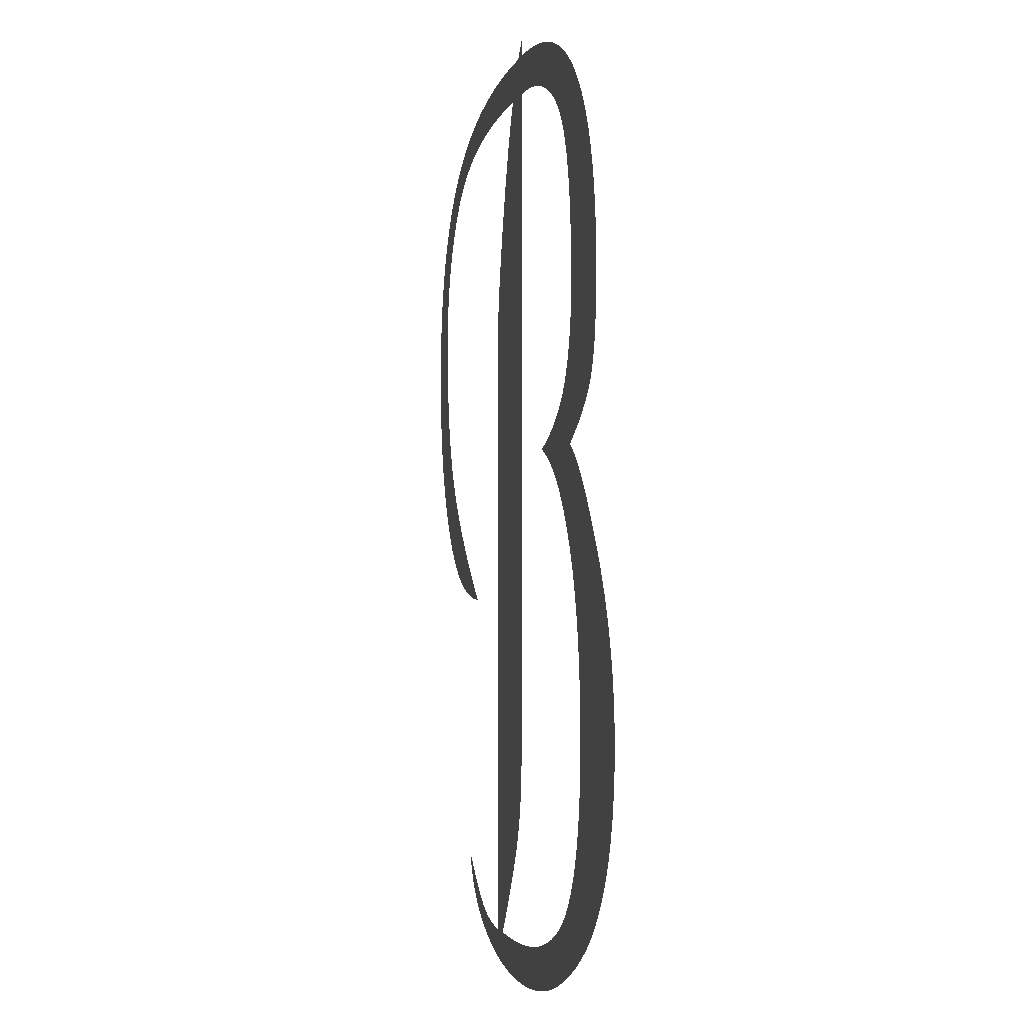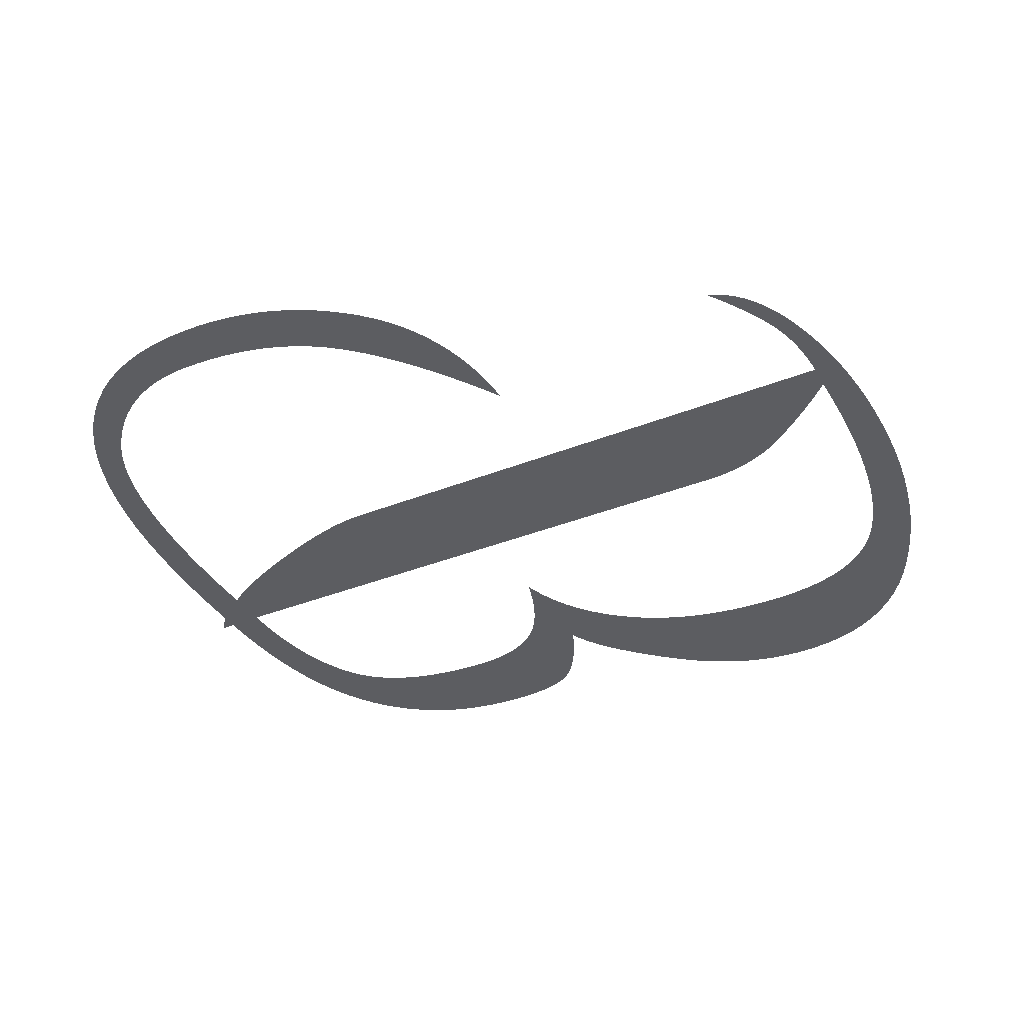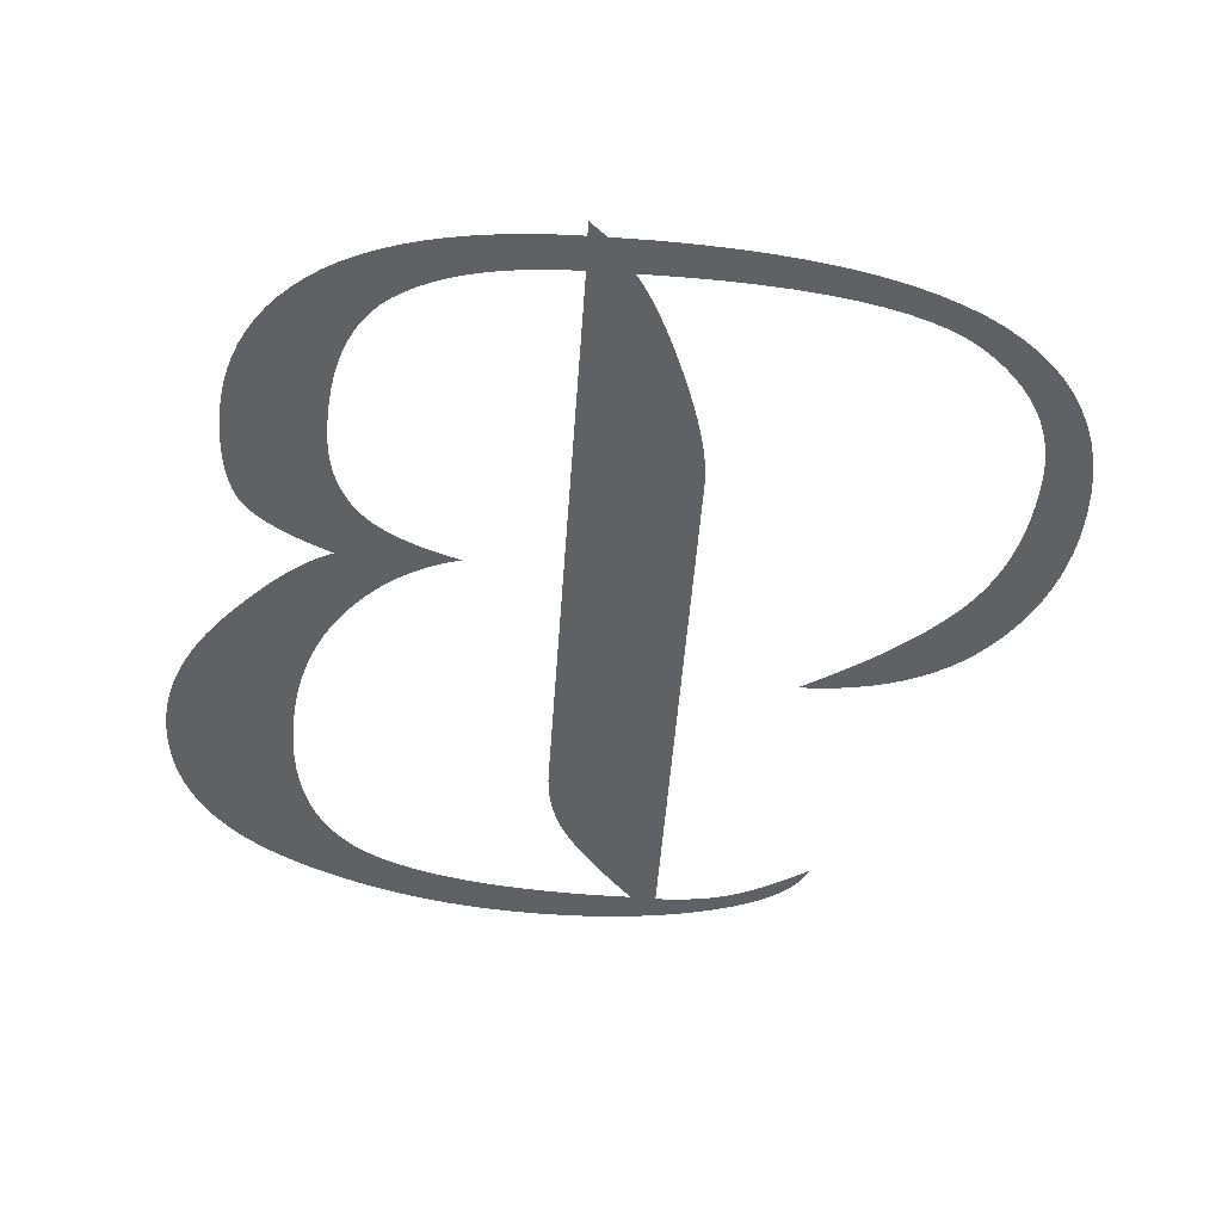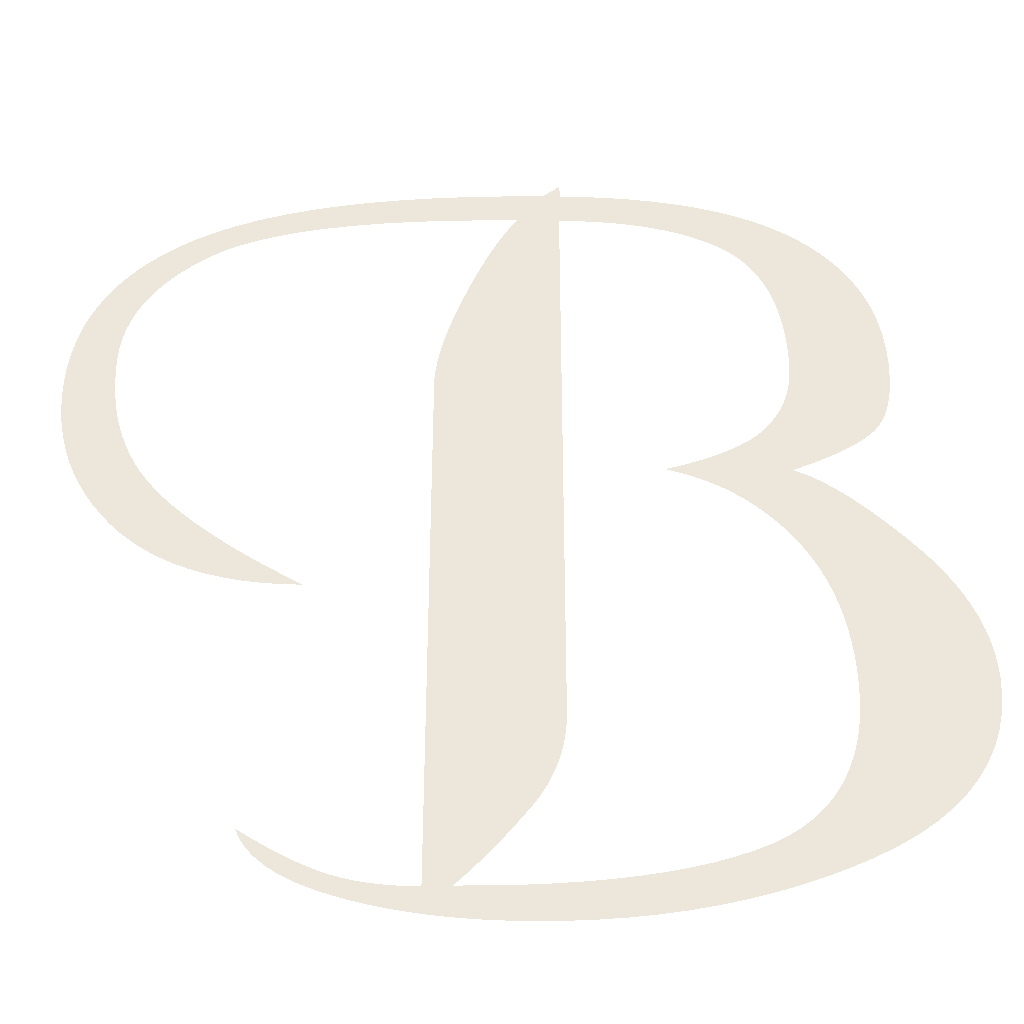
<metadata>
{"format":"obj","ext":"obj","renderer":"f3d","projection":"perspective","resolution":1024,"background":"white","views":[{"elev":-0.7,"azim":79.6,"up":"+Y"},{"elev":-36.3,"azim":-62.3,"up":"+Z"},{"elev":-49.7,"azim":176.0,"up":"+Z"},{"elev":-38.4,"azim":-0.7,"up":"+Y"}]}
</metadata>
<code>
o Text
v 0.4071 0.5498 0
v 0.4223 0.5625 0
v 0.4223 0.5498 0
v 0.4452 0.5495 0
v 0.467 0.5484 0
v 0.4879 0.5466 0
v 0.5078 0.5442 0
v 0.5267 0.541 0
v 0.5446 0.5371 0
v 0.5614 0.5324 0
v 0.5773 0.5271 0
v 0.5922 0.5211 0
v 0.6061 0.5143 0
v 0.619 0.5069 0
v 0.6309 0.4987 0
v 0.6418 0.4899 0
v 0.6518 0.4805 0
v 0.6608 0.4705 0
v 0.6689 0.4598 0
v 0.676 0.4486 0
v 0.6822 0.4368 0
v 0.6874 0.4243 0
v 0.6917 0.4113 0
v 0.695 0.3976 0
v 0.6974 0.3834 0
v 0.6988 0.3685 0
v 0.6993 0.353 0
v 0.6992 0.3443 0
v 0.6988 0.3359 0
v 0.6982 0.3281 0
v 0.6973 0.3207 0
v 0.6961 0.3137 0
v 0.6947 0.3072 0
v 0.693 0.3012 0
v 0.6911 0.2956 0
v 0.6889 0.2905 0
v 0.6864 0.2858 0
v 0.6837 0.2816 0
v 0.6807 0.2779 0
v 0.6774 0.2743 0
v 0.6736 0.2708 0
v 0.6693 0.2673 0
v 0.6646 0.2637 0
v 0.6594 0.2601 0
v 0.6537 0.2565 0
v 0.6476 0.253 0
v 0.641 0.2493 0
v 0.6339 0.2457 0
v 0.6263 0.2421 0
v 0.6183 0.2385 0
v 0.6098 0.2348 0
v 0.6161 0.2322 0
v 0.6227 0.229 0
v 0.6295 0.225 0
v 0.6365 0.2204 0
v 0.6438 0.2152 0
v 0.6513 0.2092 0
v 0.659 0.2026 0
v 0.667 0.1954 0
v 0.6753 0.1874 0
v 0.6838 0.1788 0
v 0.6925 0.1696 0
v 0.7014 0.1596 0
v 0.7101 0.1493 0
v 0.7181 0.1389 0
v 0.7253 0.1284 0
v 0.7317 0.1178 0
v 0.7374 0.1071 0
v 0.7423 0.09628 0
v 0.7465 0.0854 0
v 0.7499 0.07442 0
v 0.7525 0.06334 0
v 0.7544 0.05218 0
v 0.7555 0.04092 0
v 0.7559 0.02956 0
v 0.7551 0.01245 0
v 0.7529 -0.003965 -0
v 0.749 -0.01969 -0
v 0.7437 -0.03472 -0
v 0.7369 -0.04906 -0
v 0.7285 -0.06271 -0
v 0.7186 -0.07567 -0
v 0.7071 -0.08793 -0
v 0.6942 -0.0995 -0
v 0.6797 -0.1104 -0
v 0.6637 -0.1206 -0
v 0.6461 -0.1301 -0
v 0.6276 -0.1388 -0
v 0.6086 -0.1468 -0
v 0.5893 -0.1541 -0
v 0.5694 -0.1606 -0
v 0.5492 -0.1663 -0
v 0.5285 -0.1712 -0
v 0.5074 -0.1754 -0
v 0.4858 -0.1789 -0
v 0.4638 -0.1815 -0
v 0.4414 -0.1834 -0
v 0.4186 -0.1846 -0
v 0.3953 -0.185 -0
v 0.3815 -0.1848 -0
v 0.368 -0.1844 -0
v 0.3548 -0.1837 -0
v 0.342 -0.1828 -0
v 0.3294 -0.1815 -0
v 0.3171 -0.18 -0
v 0.3052 -0.1782 -0
v 0.2935 -0.1761 -0
v 0.2822 -0.1738 -0
v 0.2712 -0.1712 -0
v 0.2604 -0.1683 -0
v 0.25 -0.1651 -0
v 0.2401 -0.1617 -0
v 0.2308 -0.1581 -0
v 0.2223 -0.1542 -0
v 0.2144 -0.1502 -0
v 0.2073 -0.1459 -0
v 0.2008 -0.1414 -0
v 0.195 -0.1366 -0
v 0.1899 -0.1317 -0
v 0.1855 -0.1266 -0
v 0.1818 -0.1212 -0
v 0.1788 -0.1156 -0
v 0.1765 -0.1098 -0
v 0.1831 -0.1142 -0
v 0.1894 -0.1183 -0
v 0.1957 -0.1223 -0
v 0.2018 -0.1259 -0
v 0.2077 -0.1294 -0
v 0.2135 -0.1326 -0
v 0.2191 -0.1356 -0
v 0.2246 -0.1383 -0
v 0.2299 -0.1408 -0
v 0.2351 -0.1431 -0
v 0.2401 -0.1452 -0
v 0.2449 -0.147 -0
v 0.2498 -0.1486 -0
v 0.2548 -0.1501 -0
v 0.26 -0.1514 -0
v 0.2654 -0.1526 -0
v 0.2709 -0.1536 -0
v 0.2766 -0.1546 -0
v 0.2825 -0.1553 -0
v 0.2885 -0.156 -0
v 0.2947 -0.1565 -0
v 0.301 -0.1568 -0
v 0.3075 -0.157 -0
v 0.3142 -0.1571 -0
v 0.3142 0.326 0
v 0.3144 0.3323 0
v 0.3149 0.3389 0
v 0.3157 0.3459 0
v 0.3169 0.3534 0
v 0.3184 0.3612 0
v 0.3203 0.3694 0
v 0.3225 0.378 0
v 0.3251 0.387 0
v 0.328 0.3964 0
v 0.3312 0.4062 0
v 0.3348 0.4164 0
v 0.3387 0.4269 0
v 0.3427 0.4375 0
v 0.3468 0.4475 0
v 0.3507 0.457 0
v 0.3546 0.4659 0
v 0.3585 0.4744 0
v 0.3623 0.4824 0
v 0.3661 0.4898 0
v 0.3698 0.4968 0
v 0.3735 0.5032 0
v 0.3772 0.5091 0
v 0.3807 0.5145 0
v 0.3843 0.5194 0
v 0.3517 0.5191 0
v 0.321 0.5181 0
v 0.292 0.5164 0
v 0.265 0.514 0
v 0.2397 0.511 0
v 0.2163 0.5073 0
v 0.1948 0.5029 0
v 0.175 0.4978 0
v 0.1571 0.4921 0
v 0.1411 0.4857 0
v 0.1268 0.4786 0
v 0.1144 0.4709 0
v 0.1034 0.4626 0
v 0.09341 0.454 0
v 0.08433 0.445 0
v 0.0762 0.4356 0
v 0.06903 0.4259 0
v 0.06282 0.4159 0
v 0.05756 0.4054 0
v 0.05326 0.3947 0
v 0.04991 0.3835 0
v 0.04752 0.372 0
v 0.04609 0.3602 0
v 0.04561 0.348 0
v 0.04587 0.3348 0
v 0.04664 0.3221 0
v 0.04793 0.3098 0
v 0.04974 0.2979 0
v 0.05206 0.2865 0
v 0.0549 0.2754 0
v 0.05825 0.2649 0
v 0.06212 0.2547 0
v 0.06651 0.245 0
v 0.07142 0.2357 0
v 0.07684 0.2268 0
v 0.08277 0.2183 0
v 0.08936 0.2101 0
v 0.09675 0.2017 0
v 0.1049 0.1933 0
v 0.1139 0.1848 0
v 0.1237 0.1762 0
v 0.1343 0.1675 0
v 0.1457 0.1588 0
v 0.1578 0.15 0
v 0.1708 0.1411 0
v 0.1846 0.1322 0
v 0.1992 0.1231 0
v 0.2145 0.114 0
v 0.1977 0.1144 0
v 0.1815 0.1157 0
v 0.1661 0.1177 0
v 0.1513 0.1205 0
v 0.1372 0.1242 0
v 0.1237 0.1287 0
v 0.111 0.134 0
v 0.09891 0.1401 0
v 0.08752 0.147 0
v 0.07681 0.1548 0
v 0.06678 0.1633 0
v 0.05743 0.1727 0
v 0.0488 0.1827 0
v 0.04092 0.1931 0
v 0.03378 0.2039 0
v 0.0274 0.2151 0
v 0.02177 0.2267 0
v 0.01689 0.2387 0
v 0.01276 0.2511 0
v 0.009384 0.2639 0
v 0.006757 0.2772 0
v 0.00488 0.2908 0
v 0.003754 0.3048 0
v 0.003378 0.3193 0
v 0.004056 0.338 0
v 0.006088 0.356 0
v 0.009475 0.3731 0
v 0.01422 0.3895 0
v 0.02031 0.4051 0
v 0.02777 0.4199 0
v 0.03657 0.4339 0
v 0.04673 0.4471 0
v 0.05825 0.4595 0
v 0.07112 0.4711 0
v 0.08535 0.4819 0
v 0.1009 0.492 0
v 0.118 0.5012 0
v 0.1365 0.5097 0
v 0.1566 0.5173 0
v 0.1783 0.5241 0
v 0.2015 0.5301 0
v 0.2262 0.5354 0
v 0.2525 0.5398 0
v 0.2804 0.5434 0
v 0.3097 0.5462 0
v 0.3406 0.5482 0
v 0.3731 0.5494 0
v 0.4215 -0.004223 -0
v 0.4213 -0.01217 -0
v 0.4207 -0.01998 -0
v 0.4197 -0.02763 -0
v 0.4184 -0.03515 -0
v 0.4166 -0.04251 -0
v 0.4145 -0.04972 -0
v 0.412 -0.0568 -0
v 0.4091 -0.06372 -0
v 0.4058 -0.0705 -0
v 0.4021 -0.07713 -0
v 0.398 -0.08361 -0
v 0.3936 -0.08995 -0
v 0.3889 -0.09615 -0
v 0.3843 -0.1022 -0
v 0.3796 -0.1082 -0
v 0.3749 -0.114 -0
v 0.3702 -0.1197 -0
v 0.3655 -0.1253 -0
v 0.3608 -0.1308 -0
v 0.356 -0.1361 -0
v 0.3513 -0.1413 -0
v 0.3465 -0.1464 -0
v 0.3418 -0.1514 -0
v 0.337 -0.1562 -0
v 0.3625 -0.156 -0
v 0.3869 -0.1552 -0
v 0.4101 -0.154 -0
v 0.4323 -0.1522 -0
v 0.4533 -0.1499 -0
v 0.4733 -0.1472 -0
v 0.4921 -0.1439 -0
v 0.5099 -0.1401 -0
v 0.5265 -0.1358 -0
v 0.542 -0.131 -0
v 0.5564 -0.1257 -0
v 0.5697 -0.1199 -0
v 0.5819 -0.1134 -0
v 0.593 -0.1059 -0
v 0.6031 -0.09739 -0
v 0.6121 -0.08793 -0
v 0.6201 -0.0775 -0
v 0.627 -0.06609 -0
v 0.6328 -0.05371 -0
v 0.6376 -0.04035 -0
v 0.6413 -0.02602 -0
v 0.644 -0.01072 -0
v 0.6456 0.005554 0
v 0.6461 0.0228 0
v 0.6458 0.03694 0
v 0.645 0.05065 0
v 0.6437 0.06392 0
v 0.6418 0.07676 0
v 0.6393 0.08917 0
v 0.6363 0.1011 0
v 0.6328 0.1127 0
v 0.6287 0.1238 0
v 0.624 0.1344 0
v 0.6188 0.1447 0
v 0.6131 0.1545 0
v 0.6068 0.1639 0
v 0.6001 0.1727 0
v 0.5931 0.1811 0
v 0.5858 0.1889 0
v 0.5781 0.1961 0
v 0.5701 0.2029 0
v 0.5618 0.209 0
v 0.5531 0.2147 0
v 0.5442 0.2198 0
v 0.5349 0.2243 0
v 0.5253 0.2284 0
v 0.5153 0.2319 0
v 0.5051 0.2348 0
v 0.5156 0.238 0
v 0.5256 0.2413 0
v 0.5349 0.2447 0
v 0.5437 0.2483 0
v 0.5519 0.252 0
v 0.5594 0.2559 0
v 0.5664 0.2599 0
v 0.5728 0.2641 0
v 0.5786 0.2684 0
v 0.5838 0.2728 0
v 0.5885 0.2774 0
v 0.5925 0.2821 0
v 0.5961 0.287 0
v 0.5993 0.292 0
v 0.6023 0.2973 0
v 0.6049 0.3027 0
v 0.6072 0.3084 0
v 0.6093 0.3142 0
v 0.611 0.3202 0
v 0.6124 0.3264 0
v 0.6135 0.3328 0
v 0.6142 0.3393 0
v 0.6147 0.3461 0
v 0.6149 0.353 0
v 0.6145 0.3689 0
v 0.6135 0.3839 0
v 0.6118 0.398 0
v 0.6095 0.4113 0
v 0.6064 0.4236 0
v 0.6027 0.4351 0
v 0.5983 0.4456 0
v 0.5933 0.4553 0
v 0.5875 0.4641 0
v 0.5811 0.472 0
v 0.5741 0.4791 0
v 0.5663 0.4852 0
v 0.5579 0.4907 0
v 0.5488 0.4957 0
v 0.539 0.5002 0
v 0.5286 0.5042 0
v 0.5175 0.5078 0
v 0.5058 0.5109 0
v 0.4934 0.5135 0
v 0.4803 0.5156 0
v 0.4666 0.5173 0
v 0.4522 0.5185 0
v 0.4372 0.5192 0
v 0.4215 0.5194 0
f 1 3 2
f 3 1 267
f 267 4 3
f 267 5 4
f 266 5 267
f 266 6 5
f 265 6 266
f 265 7 6
f 264 7 265
f 264 8 7
f 263 8 264
f 263 9 8
f 262 9 263
f 262 10 9
f 261 10 262
f 261 11 10
f 260 11 261
f 260 12 11
f 259 172 260
f 172 12 260
f 172 388 12
f 388 387 12
f 387 13 12
f 259 173 172
f 171 388 172
f 171 268 388
f 386 13 387
f 259 174 173
f 385 13 386
f 259 175 174
f 258 175 259
f 384 13 385
f 258 176 175
f 383 13 384
f 170 268 171
f 383 14 13
f 258 177 176
f 382 14 383
f 258 178 177
f 381 14 382
f 257 178 258
f 169 268 170
f 380 14 381
f 257 179 178
f 380 15 14
f 379 15 380
f 168 268 169
f 257 180 179
f 256 180 257
f 378 15 379
f 378 16 15
f 256 181 180
f 167 268 168
f 377 16 378
f 256 182 181
f 255 182 256
f 376 16 377
f 376 17 16
f 166 268 167
f 255 183 182
f 375 17 376
f 165 268 166
f 254 183 255
f 375 18 17
f 374 18 375
f 254 184 183
f 164 268 165
f 373 18 374
f 253 184 254
f 253 185 184
f 373 19 18
f 163 268 164
f 372 19 373
f 253 186 185
f 372 20 19
f 252 186 253
f 162 268 163
f 371 20 372
f 252 187 186
f 371 21 20
f 161 268 162
f 251 187 252
f 370 21 371
f 251 188 187
f 160 268 161
f 370 22 21
f 251 189 188
f 369 22 370
f 250 189 251
f 159 268 160
f 250 190 189
f 369 23 22
f 368 23 369
f 249 190 250
f 158 268 159
f 249 191 190
f 367 23 368
f 367 24 23
f 157 268 158
f 249 192 191
f 248 192 249
f 366 24 367
f 366 25 24
f 156 268 157
f 248 193 192
f 247 193 248
f 155 268 156
f 365 25 366
f 247 194 193
f 365 26 25
f 154 268 155
f 246 194 247
f 246 195 194
f 153 268 154
f 364 26 365
f 364 27 26
f 152 268 153
f 246 196 195
f 245 196 246
f 151 268 152
f 363 27 364
f 363 28 27
f 245 197 196
f 362 28 363
f 150 268 151
f 362 29 28
f 361 29 362
f 149 268 150
f 244 197 245
f 361 30 29
f 244 198 197
f 360 30 361
f 148 268 149
f 360 31 30
f 359 31 360
f 147 268 148
f 244 199 198
f 359 32 31
f 358 32 359
f 243 199 244
f 357 32 358
f 357 33 32
f 243 200 199
f 356 33 357
f 356 34 33
f 242 200 243
f 355 34 356
f 355 35 34
f 242 201 200
f 354 35 355
f 354 36 35
f 353 36 354
f 241 201 242
f 353 37 36
f 352 37 353
f 241 202 201
f 352 38 37
f 351 38 352
f 351 39 38
f 351 40 39
f 350 40 351
f 240 202 241
f 240 203 202
f 350 41 40
f 349 41 350
f 349 42 41
f 348 42 349
f 348 43 42
f 240 204 203
f 347 43 348
f 239 204 240
f 347 44 43
f 347 45 44
f 346 45 347
f 346 46 45
f 345 46 346
f 239 205 204
f 345 47 46
f 344 47 345
f 238 205 239
f 344 48 47
f 343 48 344
f 343 49 48
f 238 206 205
f 342 49 343
f 342 50 49
f 341 50 342
f 237 206 238
f 341 51 50
f 340 51 341
f 237 207 206
f 339 51 340
f 339 52 51
f 339 53 52
f 338 53 339
f 338 54 53
f 337 54 338
f 237 208 207
f 236 208 237
f 337 55 54
f 336 55 337
f 336 56 55
f 335 56 336
f 236 209 208
f 335 57 56
f 235 209 236
f 334 57 335
f 235 210 209
f 334 58 57
f 333 58 334
f 234 210 235
f 332 58 333
f 332 59 58
f 234 211 210
f 331 59 332
f 331 60 59
f 234 212 211
f 233 212 234
f 330 60 331
f 330 61 60
f 233 213 212
f 232 213 233
f 329 61 330
f 329 62 61
f 232 214 213
f 328 62 329
f 231 214 232
f 328 63 62
f 231 215 214
f 327 63 328
f 230 215 231
f 327 64 63
f 230 216 215
f 229 216 230
f 326 64 327
f 229 217 216
f 326 65 64
f 228 217 229
f 325 65 326
f 228 218 217
f 227 218 228
f 325 66 65
f 324 66 325
f 226 218 227
f 226 219 218
f 225 219 226
f 324 67 66
f 224 219 225
f 323 67 324
f 224 220 219
f 223 220 224
f 323 68 67
f 222 220 223
f 221 220 222
f 322 68 323
f 322 69 68
f 321 69 322
f 321 70 69
f 320 70 321
f 320 71 70
f 319 71 320
f 319 72 71
f 318 72 319
f 318 73 72
f 318 74 73
f 317 74 318
f 317 75 74
f 316 75 317
f 316 76 75
f 315 76 316
f 315 77 76
f 314 77 315
f 314 78 77
f 147 269 268
f 313 78 314
f 147 270 269
f 313 79 78
f 147 271 270
f 312 79 313
f 147 272 271
f 312 80 79
f 147 273 272
f 311 80 312
f 147 274 273
f 311 81 80
f 147 275 274
f 310 81 311
f 147 276 275
f 310 82 81
f 147 277 276
f 309 82 310
f 147 278 277
f 309 83 82
f 147 279 278
f 308 83 309
f 147 280 279
f 308 84 83
f 307 84 308
f 147 281 280
f 147 282 281
f 306 84 307
f 306 85 84
f 147 283 282
f 305 85 306
f 147 284 283
f 122 124 123
f 305 86 85
f 304 86 305
f 147 285 284
f 122 125 124
f 121 125 122
f 121 126 125
f 147 286 285
f 303 86 304
f 303 87 86
f 120 126 121
f 120 127 126
f 147 287 286
f 302 87 303
f 120 128 127
f 119 128 120
f 119 129 128
f 302 88 87
f 147 288 287
f 301 88 302
f 118 129 119
f 118 130 129
f 118 131 130
f 300 88 301
f 147 289 288
f 117 131 118
f 117 132 131
f 300 89 88
f 299 89 300
f 117 133 132
f 147 290 289
f 116 133 117
f 116 134 133
f 298 89 299
f 116 135 134
f 115 135 116
f 147 291 290
f 298 90 89
f 115 136 135
f 297 90 298
f 115 137 136
f 296 90 297
f 115 138 137
f 114 138 115
f 114 139 138
f 147 292 291
f 295 90 296
f 114 140 139
f 114 141 140
f 294 90 295
f 294 91 90
f 113 141 114
f 113 142 141
f 293 91 294
f 113 143 142
f 113 144 143
f 292 91 293
f 147 91 292
f 113 145 144
f 113 146 145
f 113 147 146
f 113 91 147
f 112 91 113
f 112 92 91
f 111 92 112
f 110 92 111
f 110 93 92
f 109 93 110
f 108 93 109
f 108 94 93
f 107 94 108
f 107 95 94
f 106 95 107
f 105 95 106
f 105 96 95
f 104 96 105
f 103 96 104
f 103 97 96
f 102 97 103
f 102 98 97
f 101 98 102
f 100 98 101
f 100 99 98

</code>
